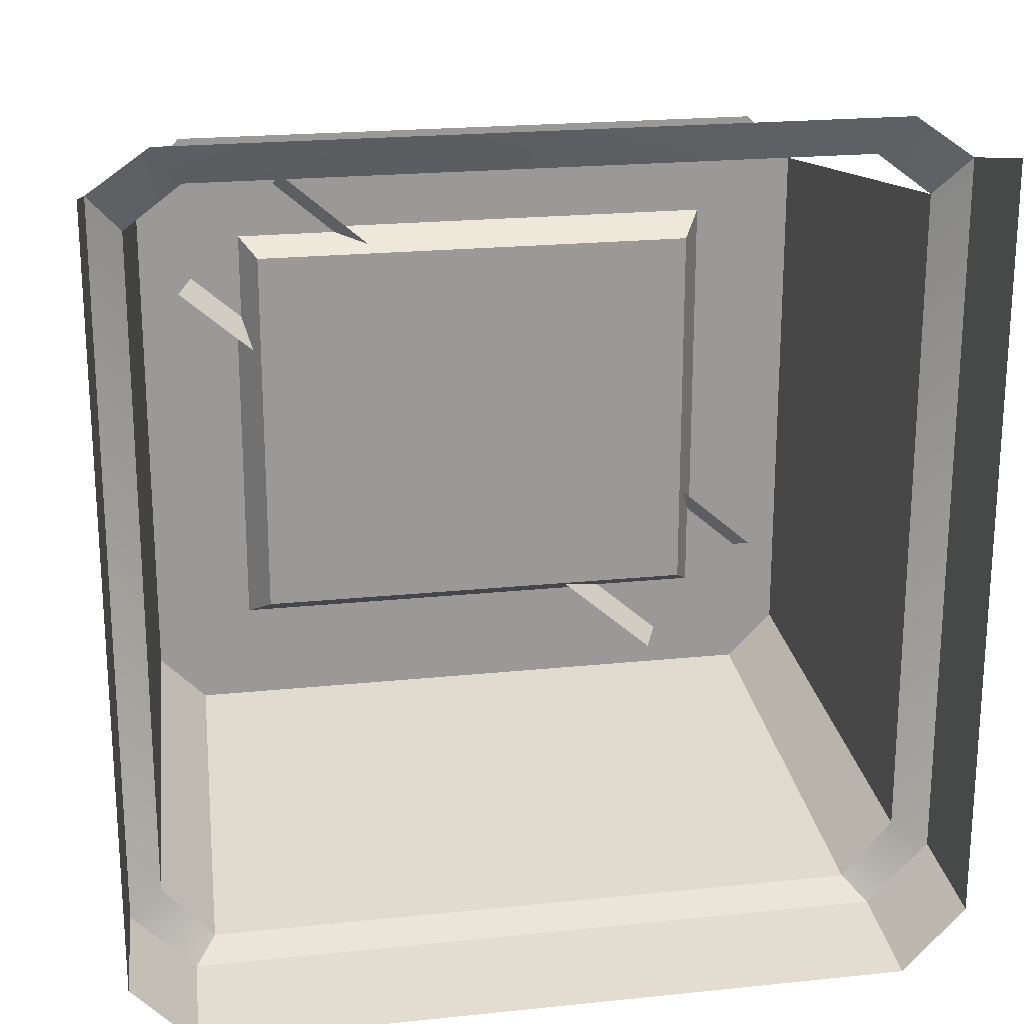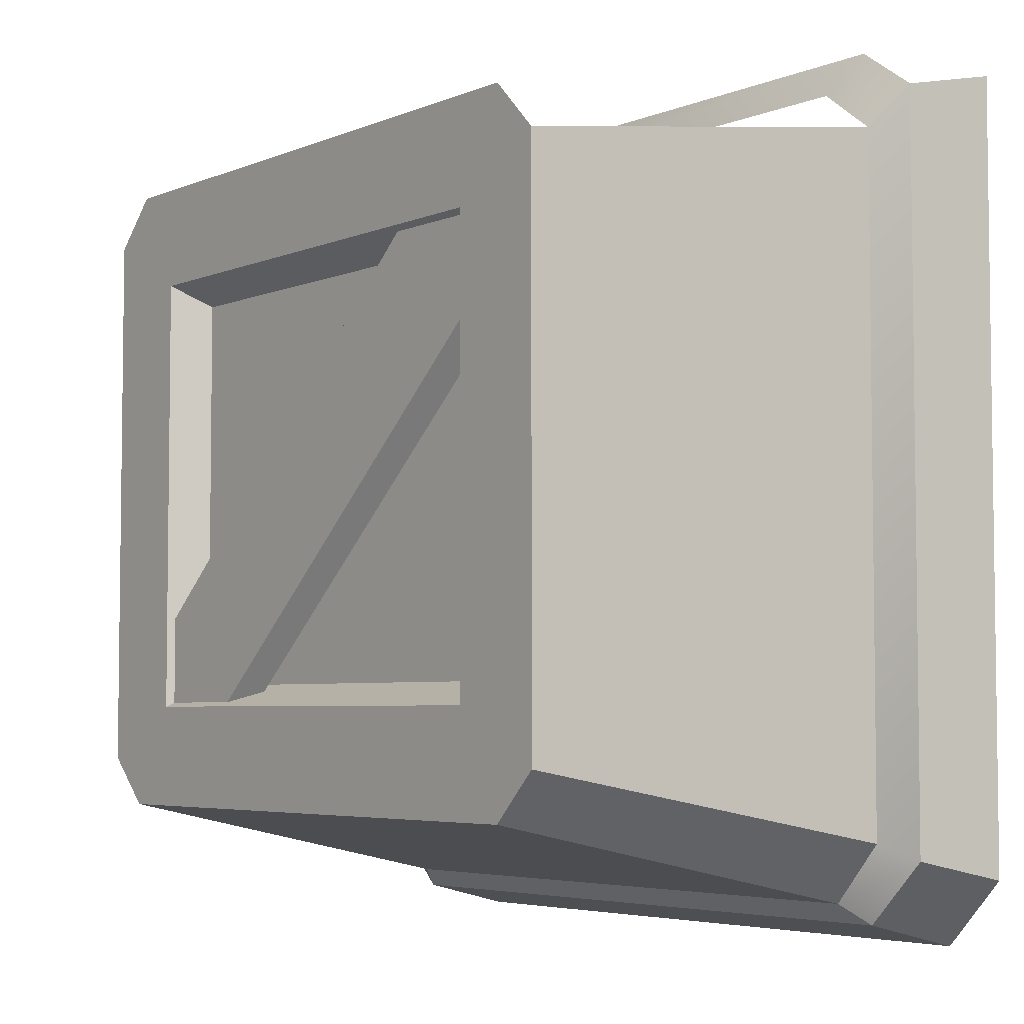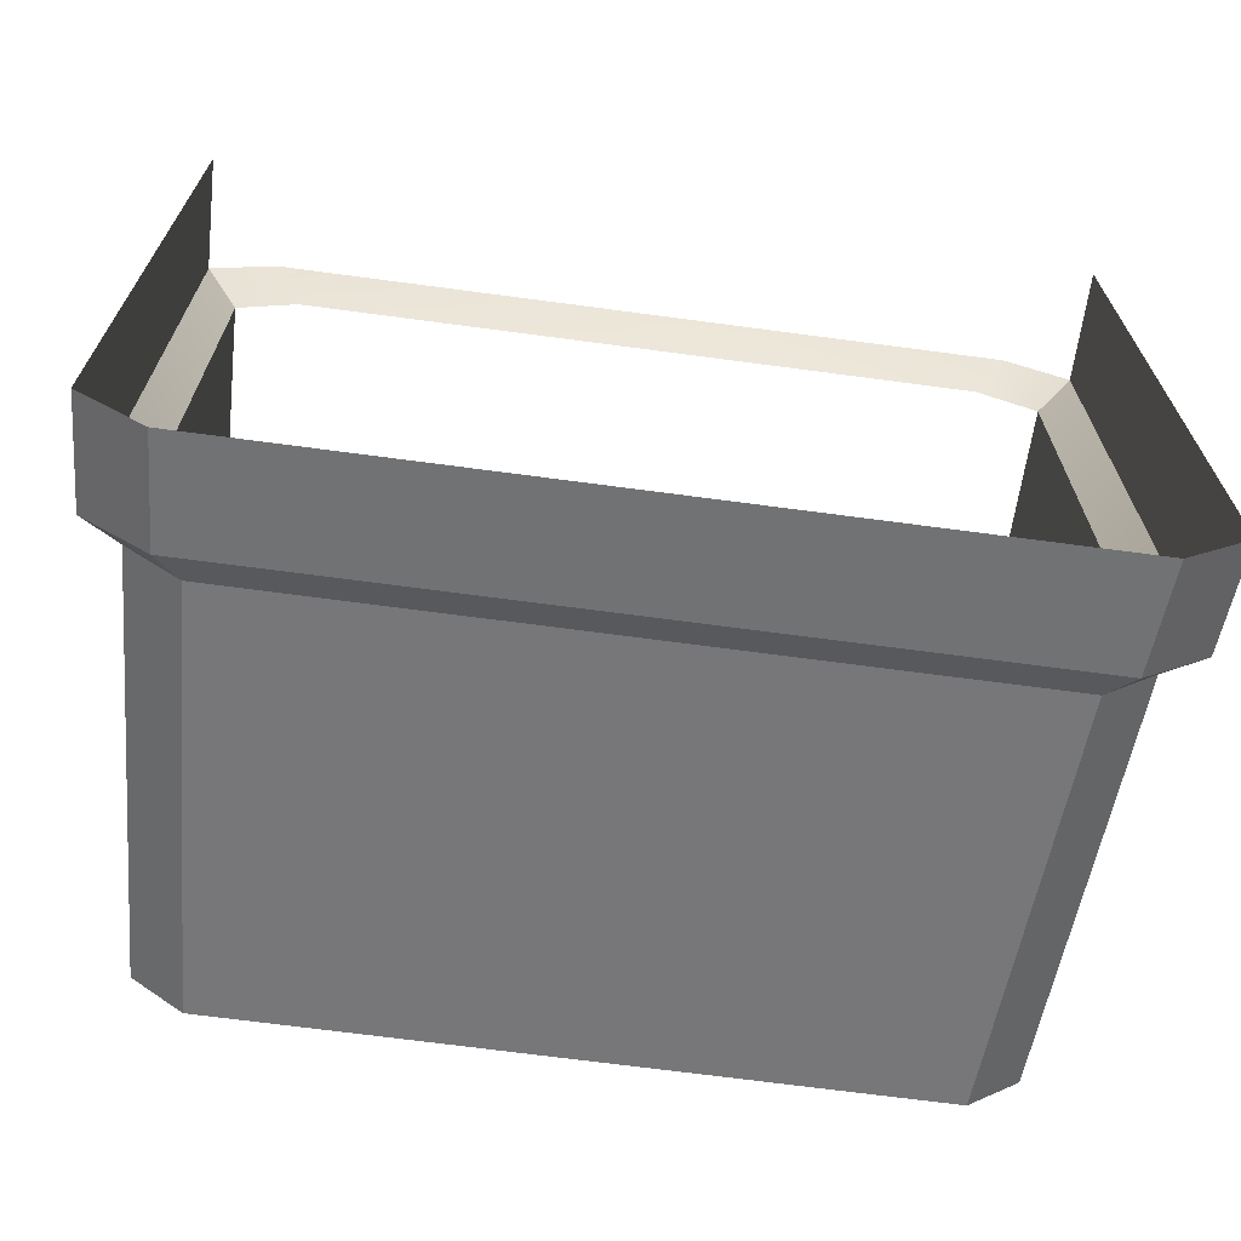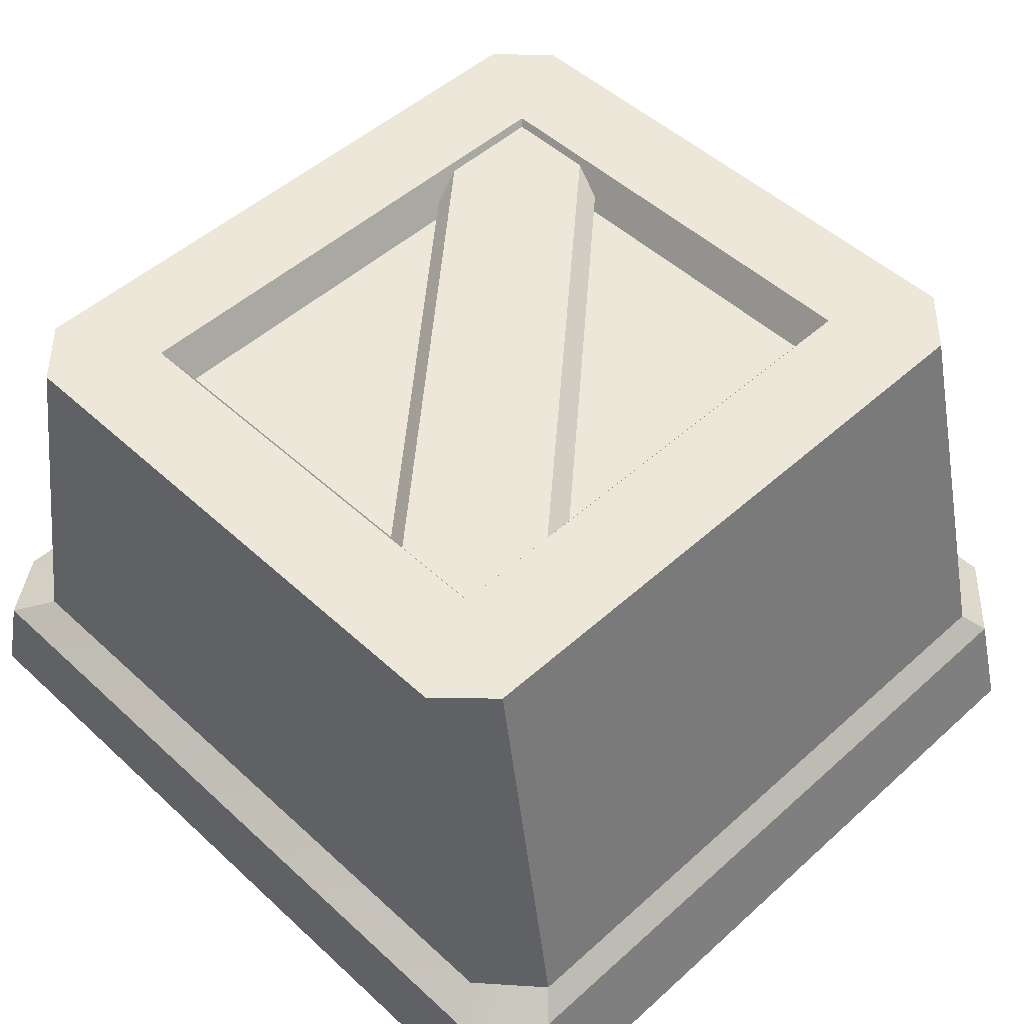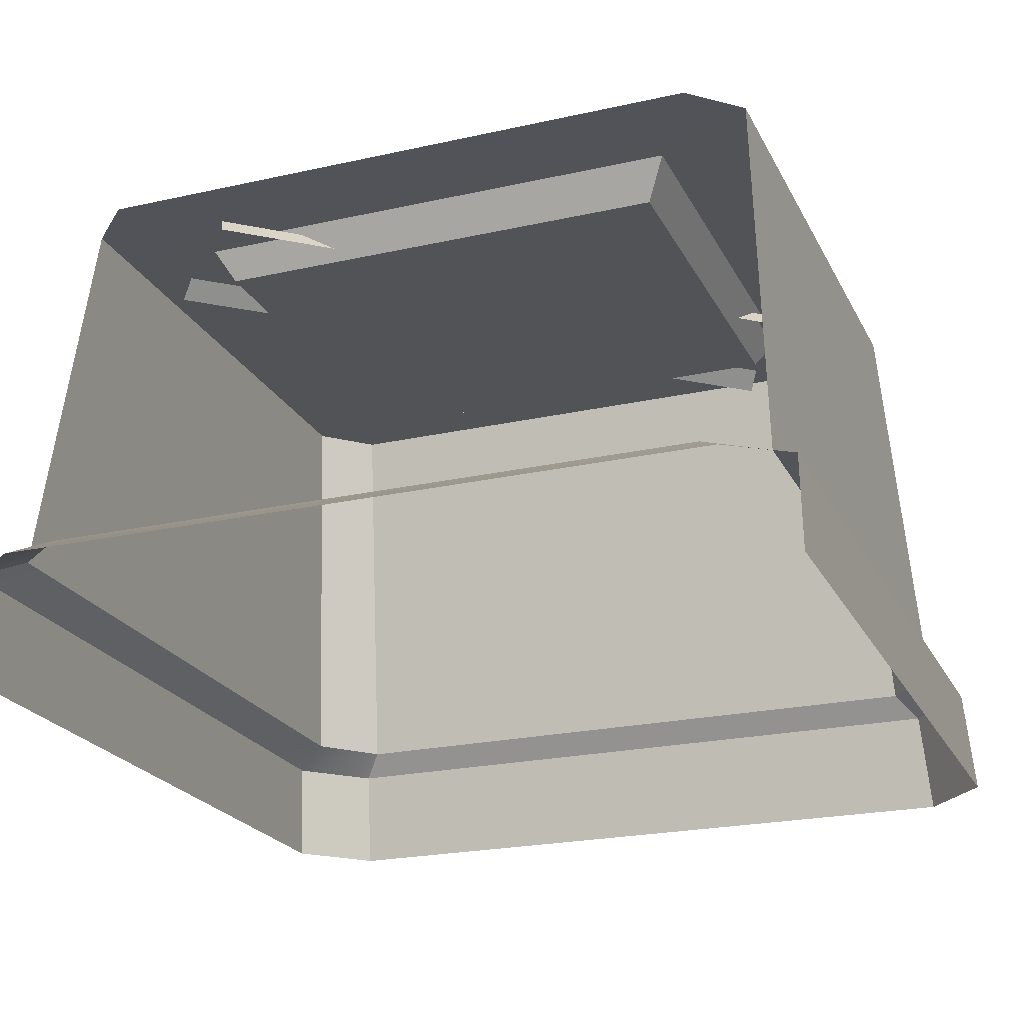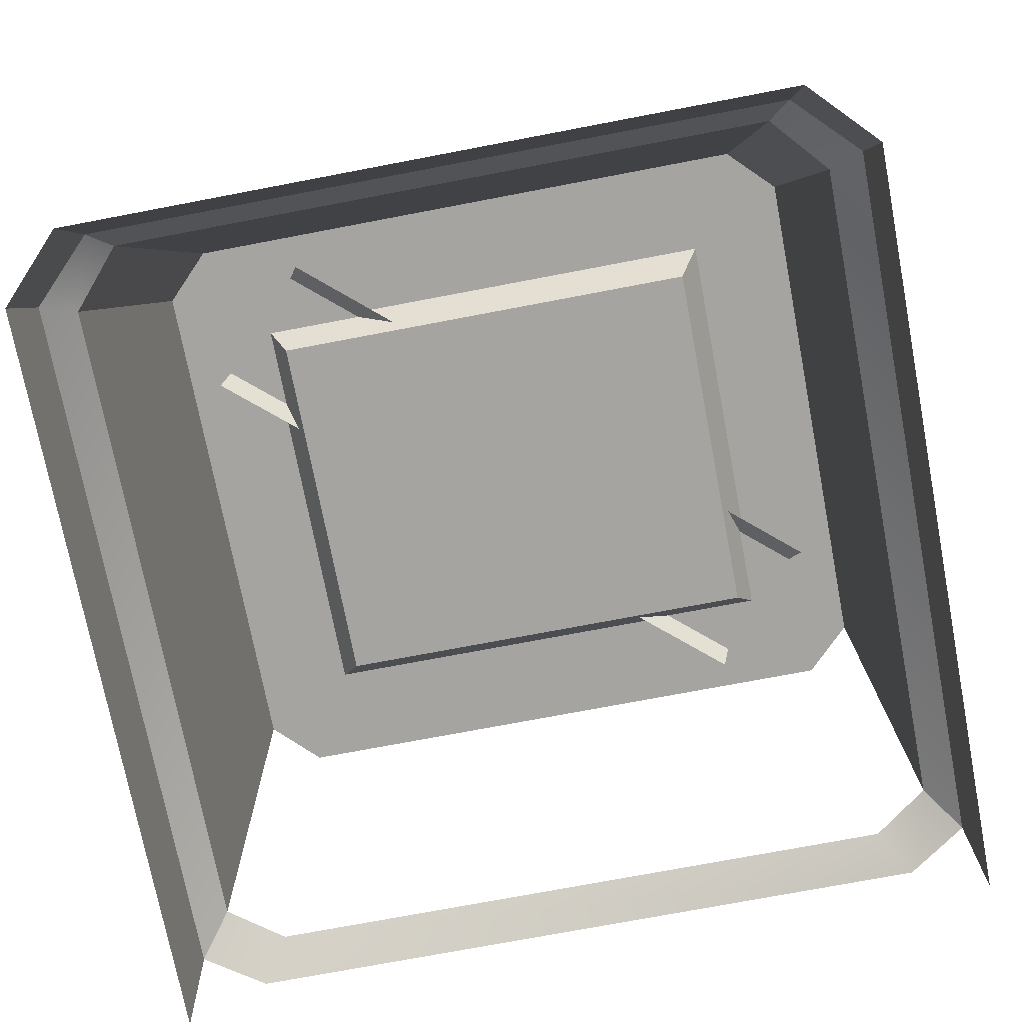
<metadata>
{"format":"obj","ext":"obj","renderer":"f3d","projection":"perspective","resolution":1024,"background":"white","views":[{"elev":21.2,"azim":-10.5,"up":"+Z"},{"elev":-4.7,"azim":-127.8,"up":"+Z"},{"elev":-69.4,"azim":-7.6,"up":"+Z"},{"elev":49.9,"azim":135.3,"up":"+Y"},{"elev":-22.5,"azim":21.1,"up":"+Y"},{"elev":-73.3,"azim":-169.2,"up":"+Y"}]}
</metadata>
<code>
g obj_outdoor_box1
v -0.2285 0.4638 0.1601
v -0.2285 0.4638 -0.2289
v 0.2285 0.4638 -0.2289
v 0.2285 0.4638 0.1601
v 0.4105 2.515e-17 -0.4108
v 0.4105 -2.11e-17 0.3446
v 0.4037 0.09782 0.3234
v 0.4037 0.09782 -0.3901
v -0.3485 2.305e-07 -0.475
v 0.3485 2.305e-07 -0.475
v 0.3427 0.09782 -0.4511
v -0.3427 0.09782 -0.4511
v -0.4105 -2.11e-17 0.3446
v -0.4105 2.515e-17 -0.4108
v -0.4036 0.09782 -0.3901
v -0.4036 0.09782 0.3234
v -0.2496 0.5007 0.1812
v -0.2285 0.4638 0.1601
v 0.2285 0.4638 0.1601
v 0.2496 0.5007 0.1812
v 0.2496 0.5007 0.1812
v 0.2285 0.4638 0.1601
v 0.2285 0.4638 -0.2289
v 0.2496 0.5007 -0.2501
v 0.2496 0.5007 -0.2501
v 0.2285 0.4638 -0.2289
v -0.2285 0.4638 -0.2289
v -0.2496 0.5007 -0.2501
v -0.2496 0.5007 -0.2501
v -0.2285 0.4638 -0.2289
v -0.2285 0.4638 0.1601
v -0.2496 0.5007 0.1812
v 0.4105 2.515e-17 -0.4108
v 0.4037 0.09782 -0.3901
v 0.3427 0.09782 -0.4511
v 0.3485 2.305e-07 -0.475
v -0.3485 2.305e-07 -0.475
v -0.3427 0.09782 -0.4511
v -0.4036 0.09782 -0.3901
v -0.4105 2.515e-17 -0.4108
v -0.3109 0.4758 0.1229
v 0.199 0.4758 -0.319
v 0.2097 0.4936 -0.3041
v -0.2966 0.4936 0.1344
v 0.3007 0.4936 -0.2087
v -0.2081 0.4936 0.2323
v -0.2966 0.4936 0.1344
v 0.2097 0.4936 -0.3041
v 0.3126 0.4758 -0.2007
v -0.2007 0.4758 0.2446
v -0.2081 0.4936 0.2323
v 0.3007 0.4936 -0.2087
v 0.3491 0.5007 -0.3028
v 0.3724 0.1212 -0.3748
v 0.3724 0.1212 0.2846
v 0.3491 0.5007 0.234
v -0.3023 0.5007 -0.3497
v -0.3224 0.1212 -0.4315
v 0.3224 0.1212 -0.4315
v 0.3023 0.5007 -0.3497
v -0.3491 0.5007 0.234
v -0.3724 0.1212 0.2846
v -0.3724 0.1212 -0.3748
v -0.3491 0.5007 -0.3028
v 0.3224 0.1212 -0.4315
v 0.3724 0.1212 -0.3748
v 0.3491 0.5007 -0.3028
v 0.3023 0.5007 -0.3497
v -0.3724 0.1212 -0.3748
v -0.3224 0.1212 -0.4315
v -0.3023 0.5007 -0.3497
v -0.3491 0.5007 -0.3028
v 0.3724 0.1212 -0.3748
v 0.4037 0.09782 -0.3901
v 0.4037 0.09782 0.3234
v 0.3724 0.1212 0.2846
v -0.3224 0.1212 -0.4315
v -0.3427 0.09782 -0.4511
v 0.3427 0.09782 -0.4511
v 0.3224 0.1212 -0.4315
v -0.3724 0.1212 0.2846
v -0.4036 0.09782 0.3234
v -0.4036 0.09782 -0.3901
v -0.3724 0.1212 -0.3748
v 0.3427 0.09782 -0.4511
v 0.4037 0.09782 -0.3901
v 0.3724 0.1212 -0.3748
v 0.3224 0.1212 -0.4315
v -0.4036 0.09782 -0.3901
v -0.3427 0.09782 -0.4511
v -0.3224 0.1212 -0.4315
v -0.3724 0.1212 -0.3748
v -0.3724 0.1212 0.2846
v -0.3455 0.09782 0.3639
v -0.4036 0.09782 0.3234
v -0.3186 0.1212 0.325
v 0.3186 0.1212 0.325
v 0.3455 0.09782 0.3639
v 0.3724 0.1212 0.2846
v 0.4037 0.09782 0.3234
v -0.3023 0.5007 0.2808
v -0.3491 0.5007 0.234
v -0.2496 0.5007 0.1812
v 0.3023 0.5007 0.2808
v -0.2496 0.5007 -0.2501
v -0.3491 0.5007 -0.3028
v -0.3023 0.5007 -0.3497
v 0.2496 0.5007 0.1812
v 0.3491 0.5007 0.234
v 0.3491 0.5007 -0.3028
v 0.2496 0.5007 -0.2501
v 0.3023 0.5007 -0.3497
g obj_outdoor_box1_0
f 3 2 1
f 4 3 1
f 7 6 5
f 8 7 5
f 11 10 9
f 12 11 9
f 15 14 13
f 16 15 13
f 19 18 17
f 20 19 17
f 23 22 21
f 24 23 21
f 27 26 25
f 28 27 25
f 31 30 29
f 32 31 29
f 35 34 33
f 36 35 33
f 39 38 37
f 40 39 37
f 43 42 41
f 44 43 41
f 47 46 45
f 48 47 45
f 51 50 49
f 52 51 49
f 55 54 53
f 56 55 53
f 59 58 57
f 60 59 57
f 63 62 61
f 64 63 61
f 67 66 65
f 68 67 65
f 71 70 69
f 72 71 69
f 75 74 73
f 76 75 73
f 79 78 77
f 80 79 77
f 83 82 81
f 84 83 81
f 87 86 85
f 88 87 85
f 91 90 89
f 92 91 89
f 95 94 93
f 94 96 93
f 97 96 94
f 98 97 94
f 99 97 98
f 100 99 98
f 103 102 101
f 103 101 104
f 103 105 102
f 105 106 102
f 105 107 106
f 108 103 104
f 108 104 109
f 108 109 110
f 105 111 107
f 111 108 110
f 111 112 107
f 111 110 112

</code>
